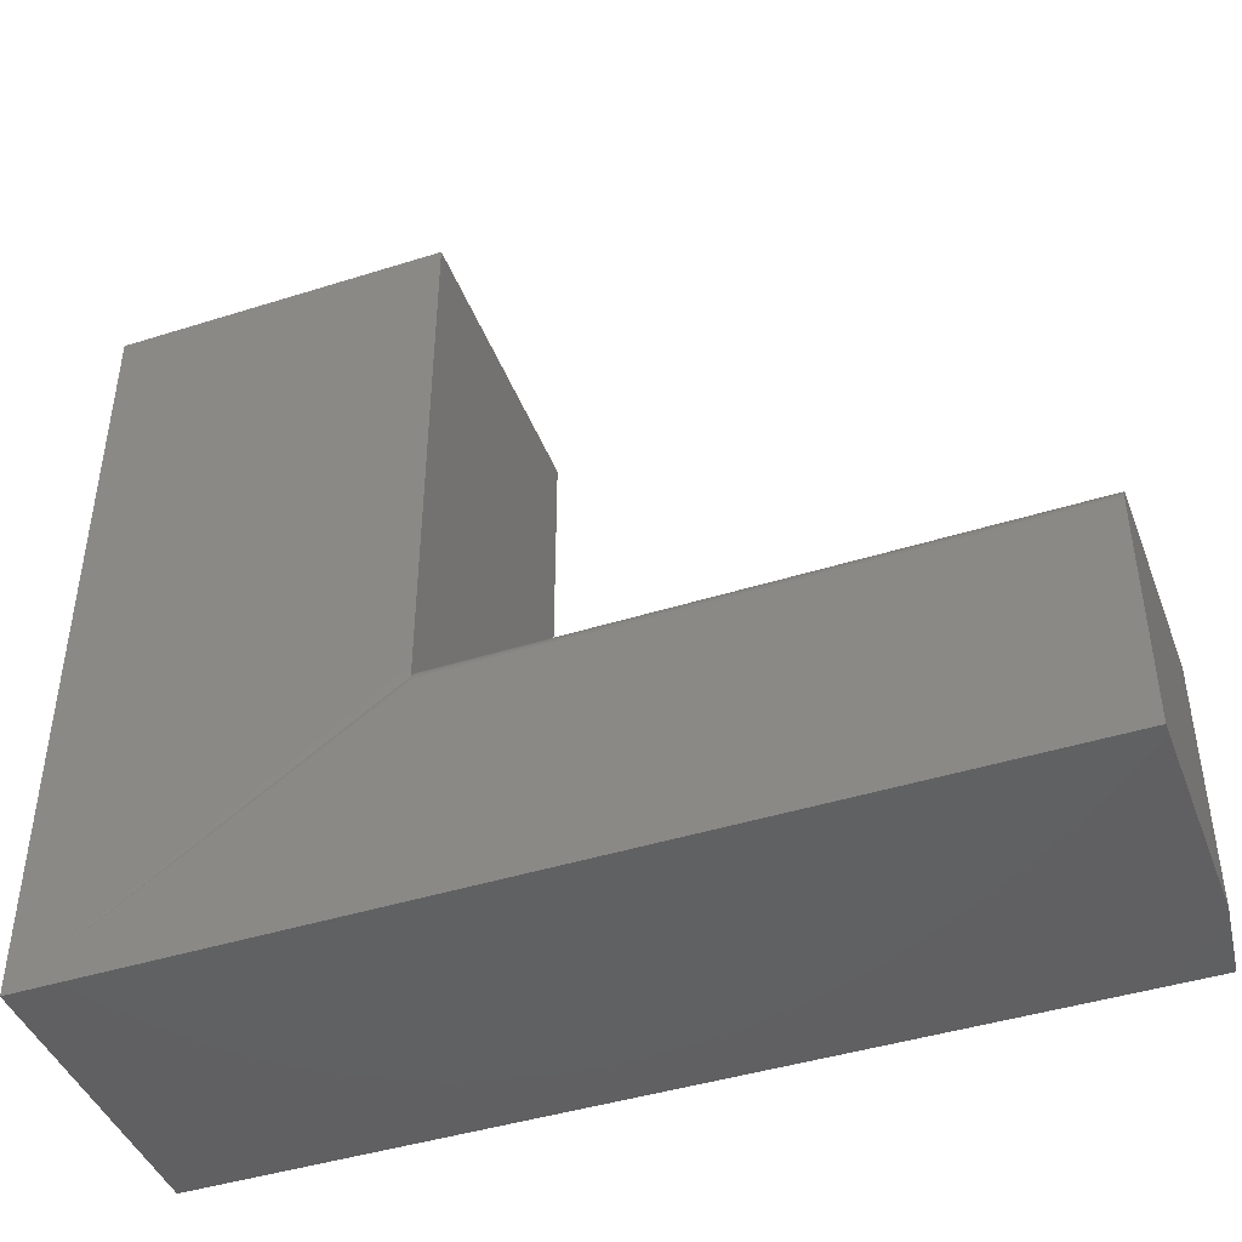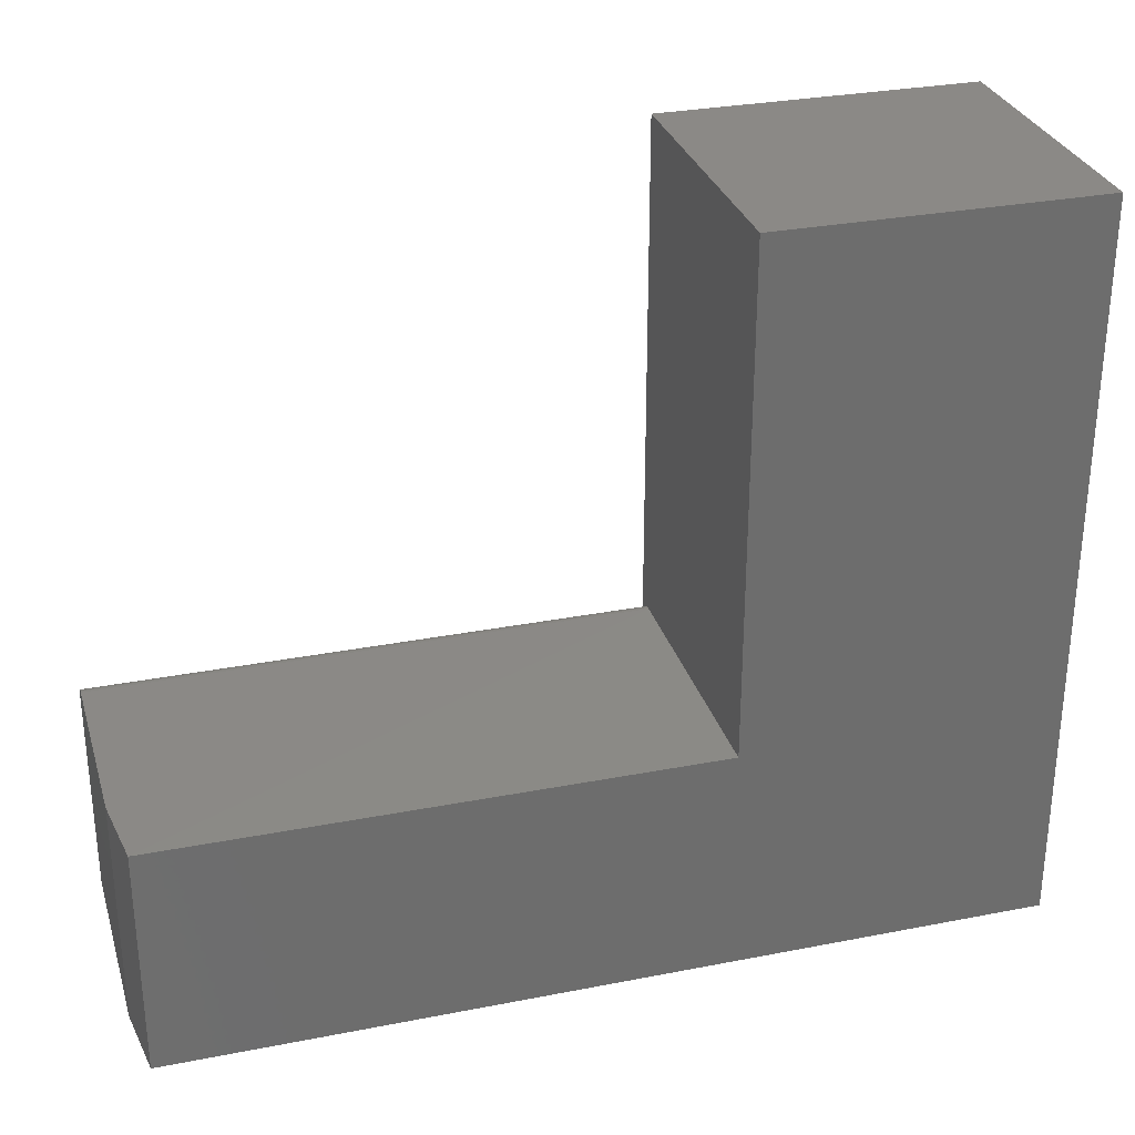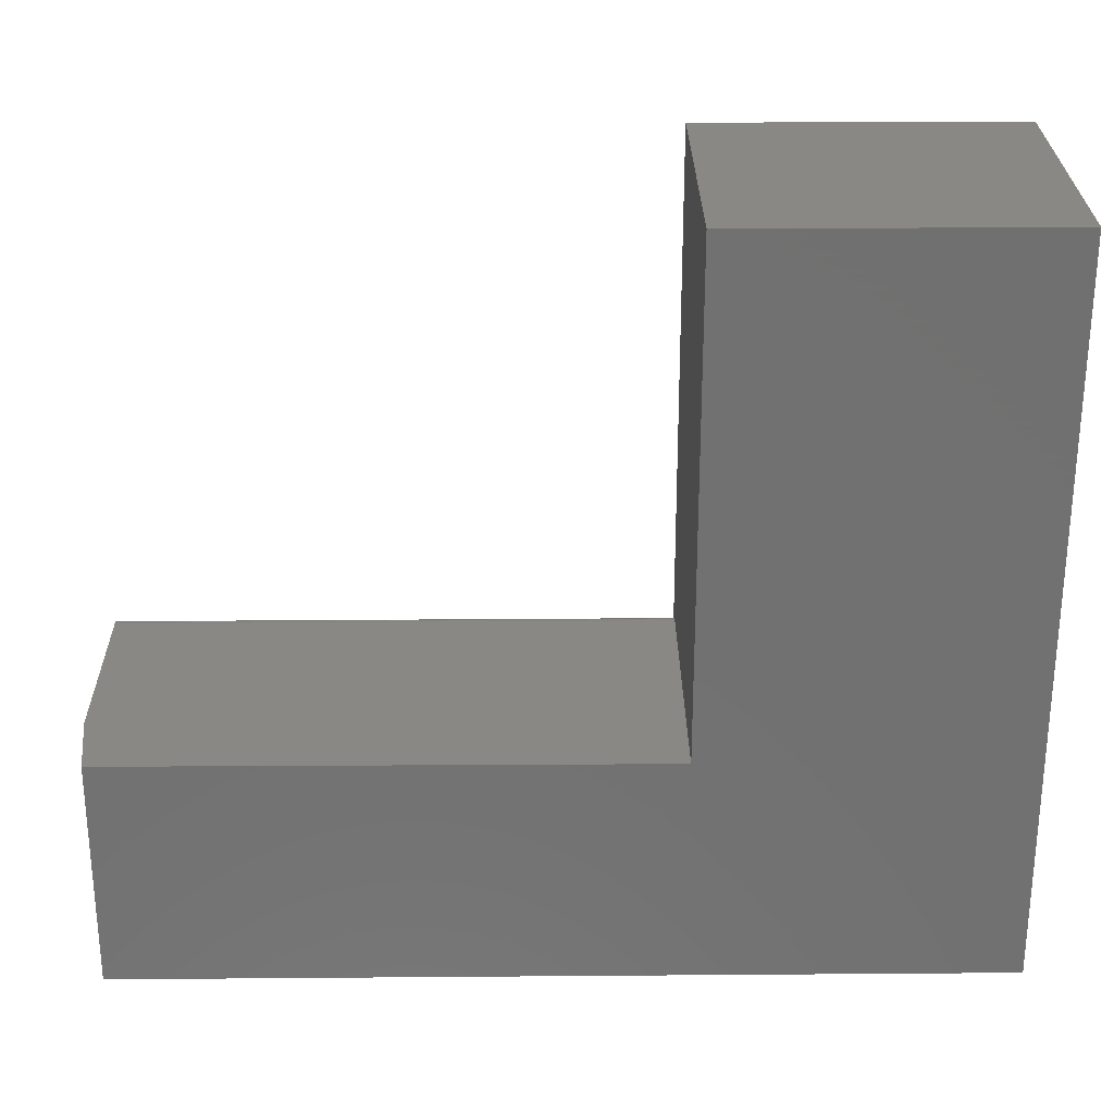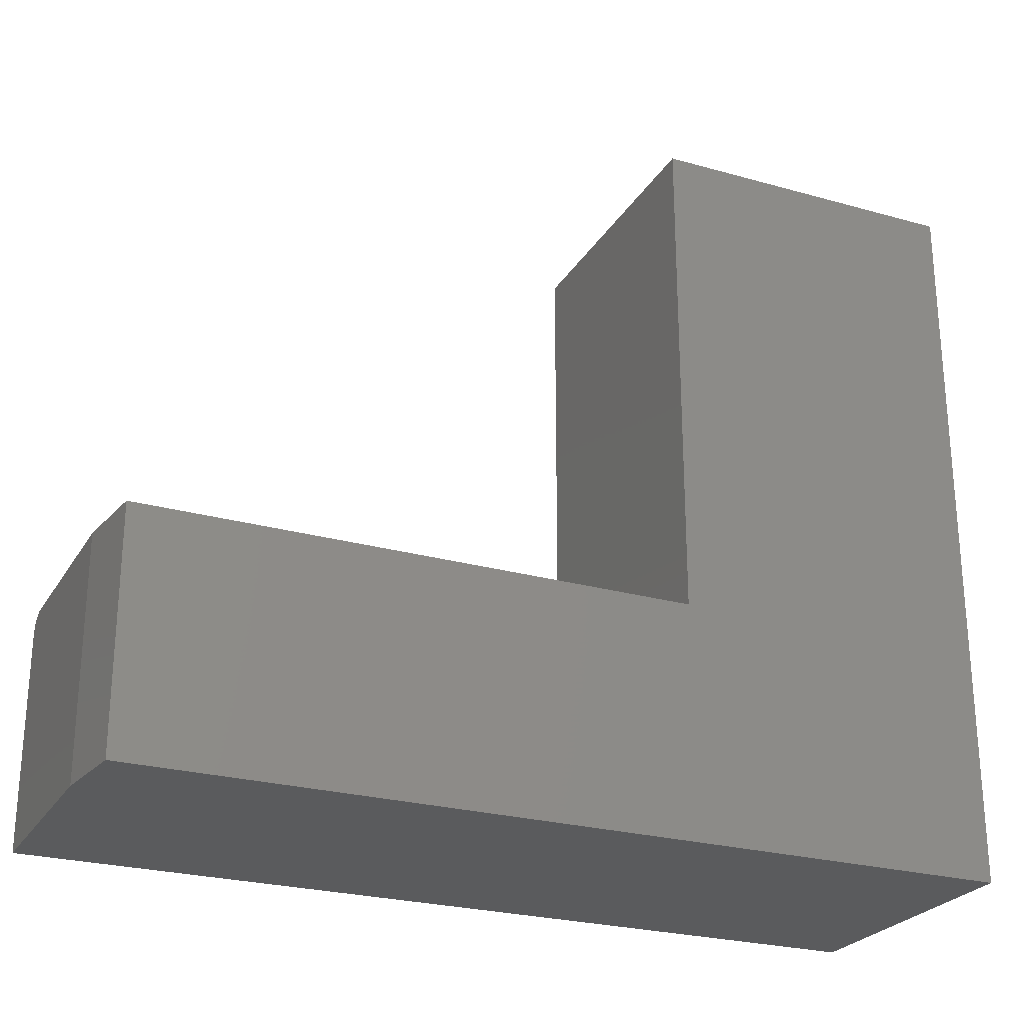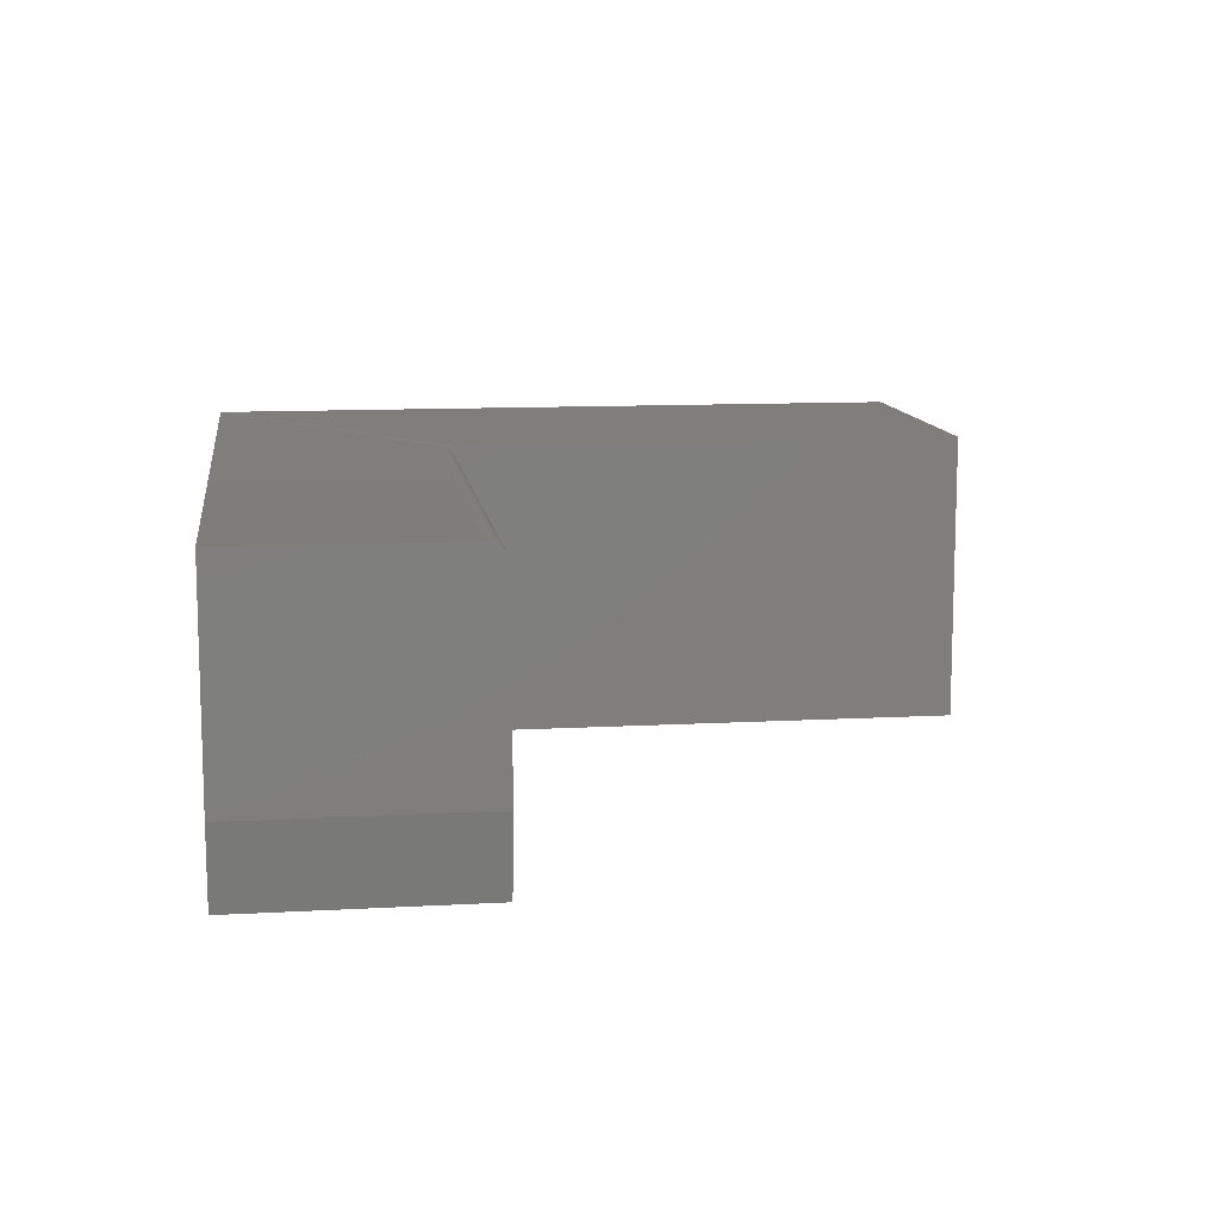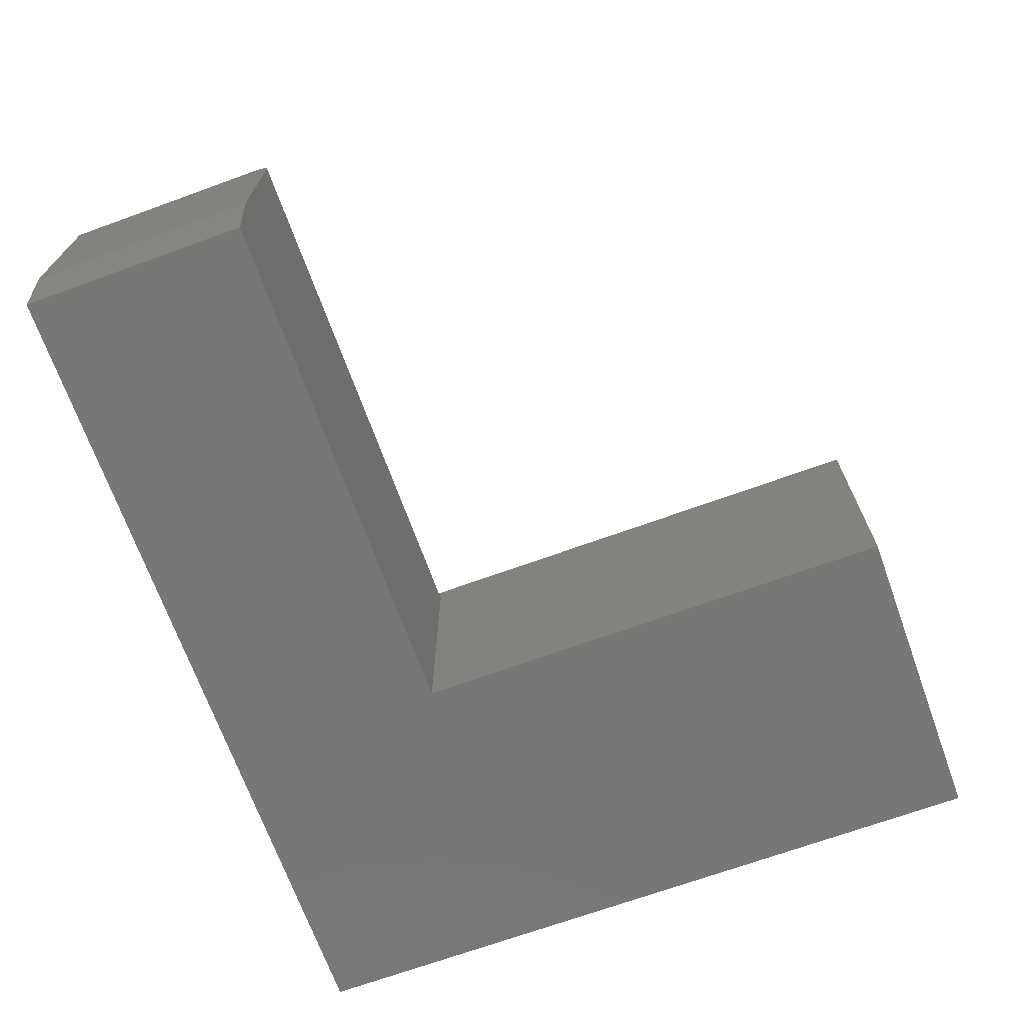
<metadata>
{"format":"stl","ext":"stl","renderer":"f3d","projection":"perspective","resolution":1024,"background":"white","views":[{"elev":-43.8,"azim":-159.7,"up":"+Z"},{"elev":30.0,"azim":-15.9,"up":"+Z"},{"elev":27.0,"azim":-0.7,"up":"+Z"},{"elev":-25.4,"azim":-24.3,"up":"+Z"},{"elev":11.3,"azim":-97.8,"up":"+Y"},{"elev":-69.9,"azim":-70.1,"up":"+Y"}]}
</metadata>
<code>
# stl→obj: 32 verts, 60 faces
v -0.2812 -0.2344 0.1484
v -0.2812 -0.2344 0.3392
v -0.2891 -0.1719 0.1484
v -0.2891 -0.1719 0.3392
v -0.2891 9.724e-18 0.3236
v -0.2891 1.54e-33 0.1484
v -0.2891 -0.009646 0.338
v -0.2891 -0.01562 0.3392
v -0.2891 -0.01258 0.3389
v -0.2891 -0.0003002 0.3267
v -0.2891 -0.006944 0.3366
v -0.2891 -0.004576 0.3347
v -0.2891 -0.002633 0.3323
v -0.2891 -0.001189 0.3296
v 0.4237 3.957e-17 0.1484
v 0.4237 -0.2344 0.1484
v 0.4237 -0.2344 0.75
v 0.1641 -0.2344 0.75
v 0.1641 -0.2344 0.3384
v 0.1641 -0.0002464 0.3264
v 0.1641 -0.000978 0.329
v 0.1641 3.57e-17 0.3384
v 0.1641 3.488e-17 0.3236
v 0.4237 7.296e-17 0.75
v 0.1641 5.855e-17 0.75
v 0.1641 -0.002172 0.3315
v 0.1641 -0.00379 0.3338
v 0.1641 -0.005781 0.3357
v 0.1641 -0.008083 0.3373
v 0.1641 -0.01062 0.3384
v 0.1641 -0.01562 0.3392
v 0.1641 -0.01309 0.339
f 1 2 3
f 3 2 4
f 5 6 7
f 3 4 8
f 3 8 9
f 3 9 7
f 3 7 6
f 10 5 7
f 10 7 11
f 10 11 12
f 10 12 13
f 10 13 14
f 15 16 6
f 6 16 1
f 6 1 3
f 17 18 16
f 16 18 19
f 16 19 1
f 1 19 2
f 20 21 15
f 22 15 21
f 23 20 15
f 24 15 25
f 25 15 22
f 6 5 15
f 15 5 23
f 17 24 18
f 18 24 25
f 16 15 17
f 17 15 24
f 22 21 26
f 22 26 27
f 22 27 28
f 22 28 29
f 22 29 30
f 19 31 2
f 2 31 8
f 2 8 4
f 12 11 28
f 28 11 29
f 29 11 7
f 30 29 7
f 30 7 9
f 30 9 32
f 23 5 20
f 20 5 10
f 20 10 21
f 21 10 14
f 21 14 26
f 26 14 13
f 26 13 27
f 27 13 12
f 27 12 28
f 8 31 9
f 9 31 32
f 18 25 22
f 18 22 30
f 18 30 32
f 18 32 31
f 18 31 19

</code>
